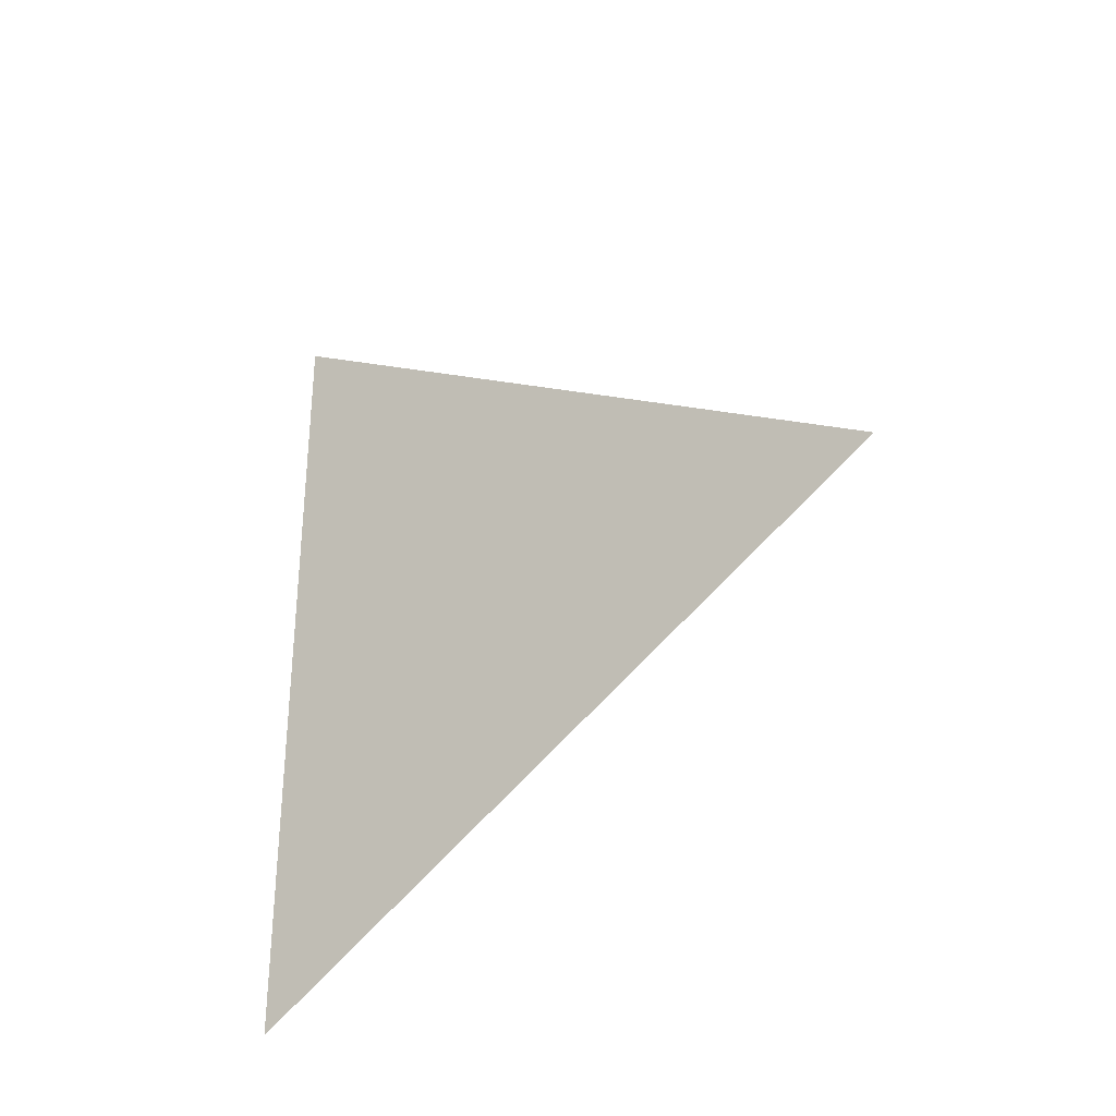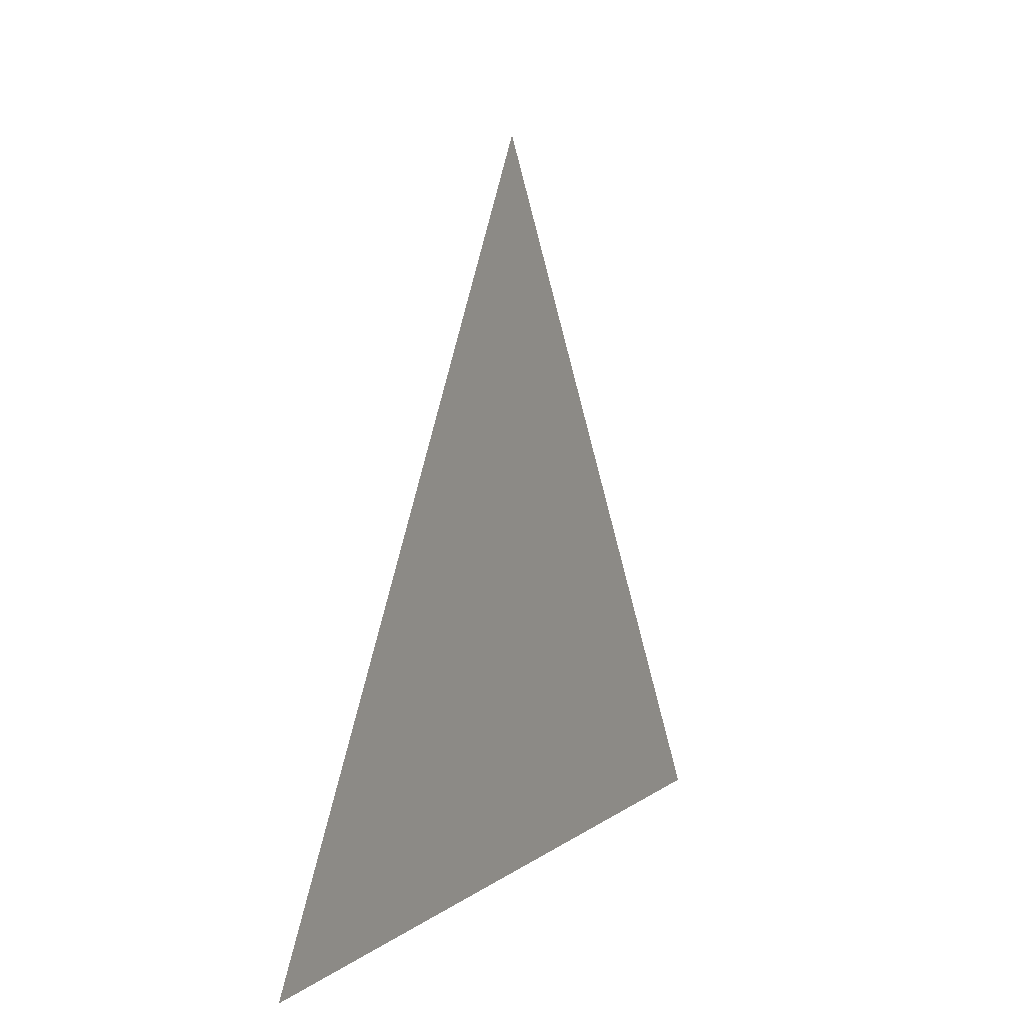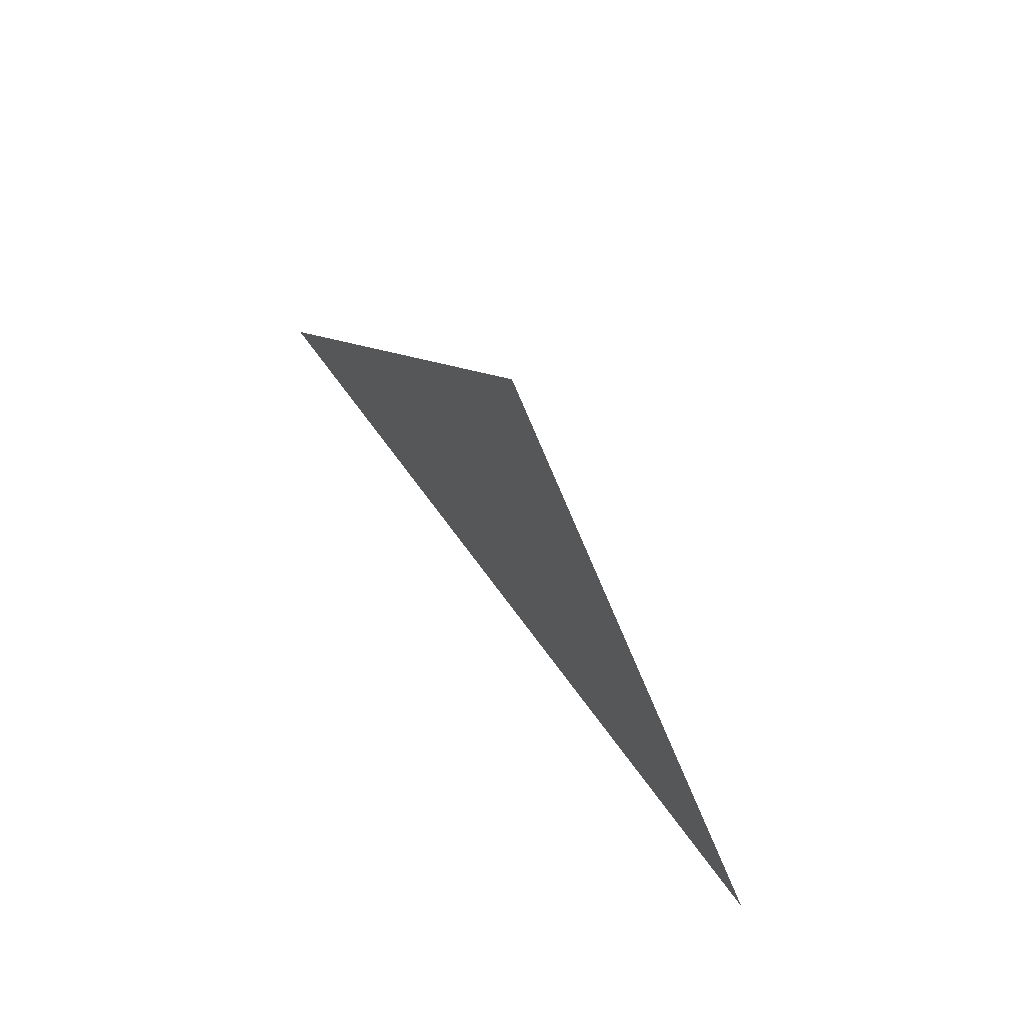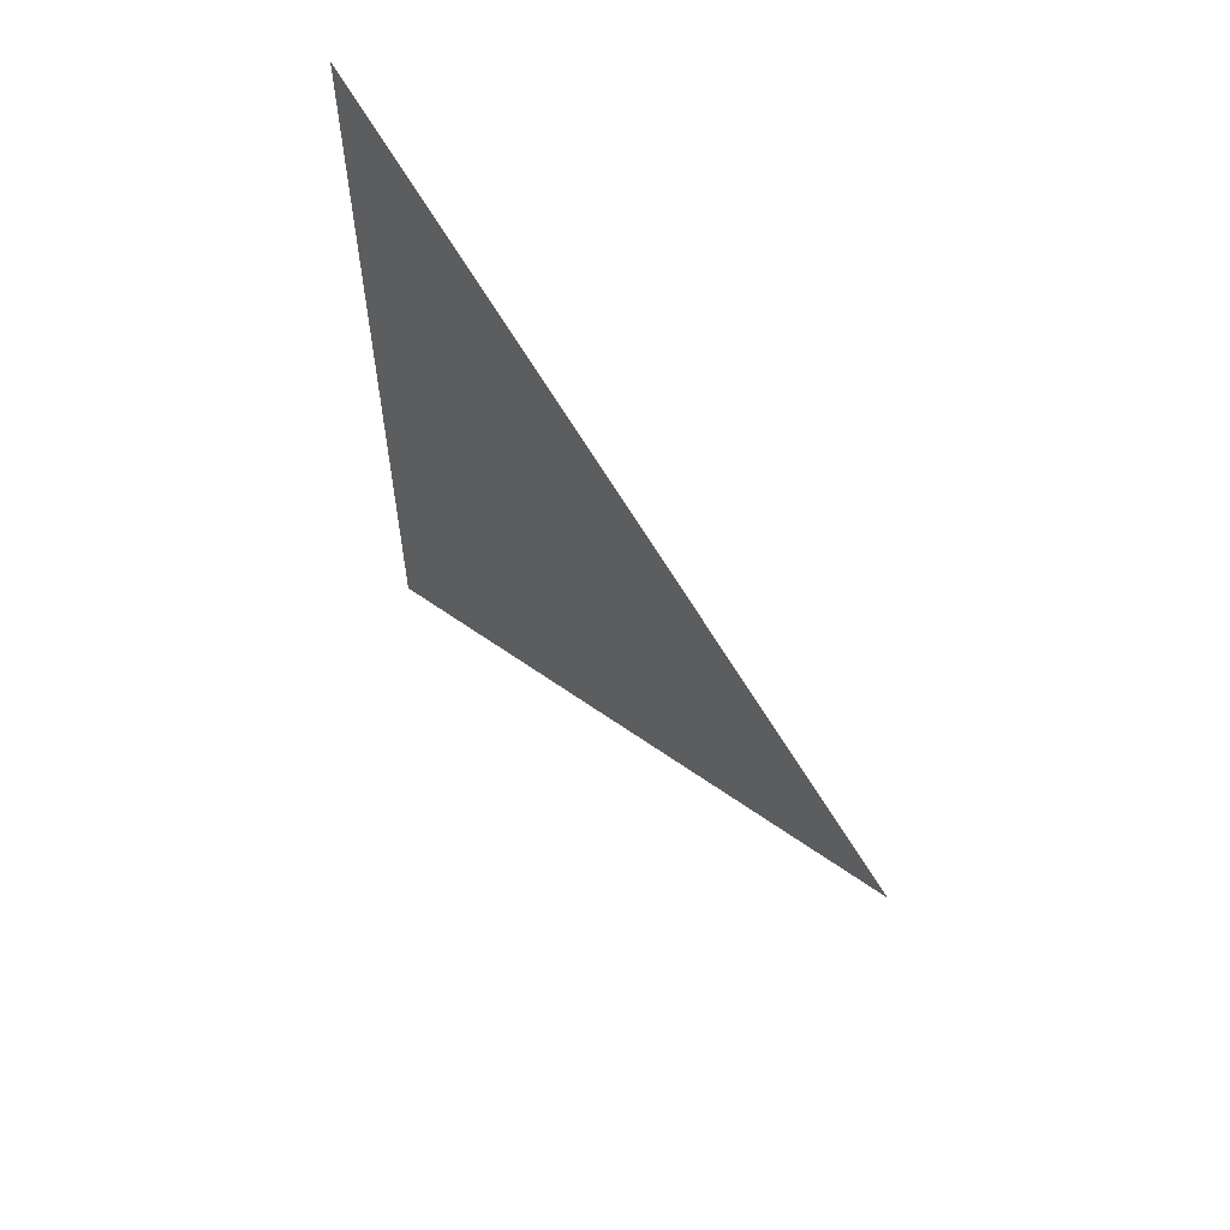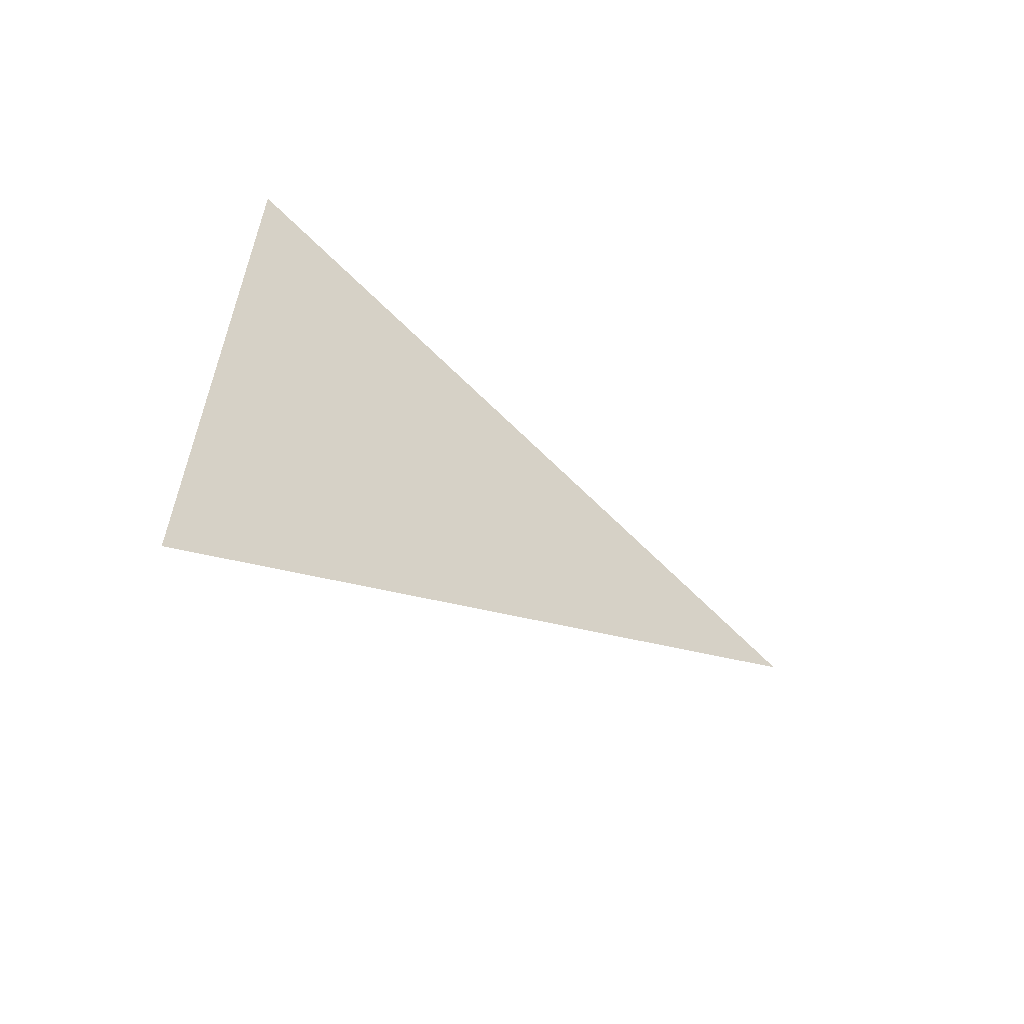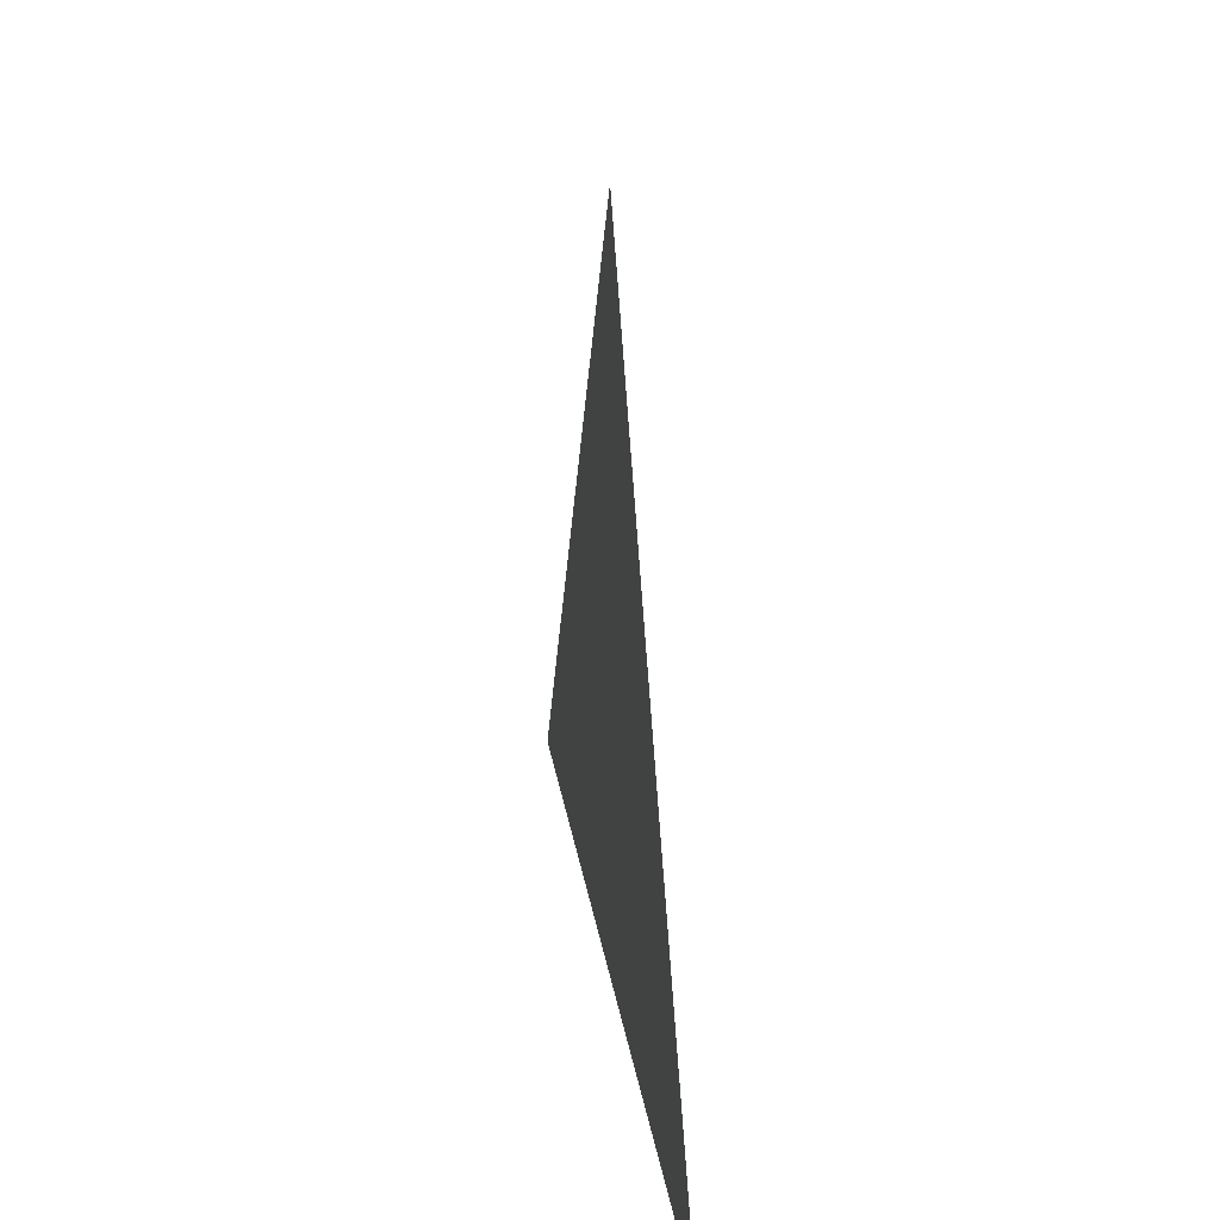
<metadata>
{"format":"obj","ext":"obj","renderer":"f3d","projection":"perspective","resolution":1024,"background":"white","views":[{"elev":-31.8,"azim":127.0,"up":"+Z"},{"elev":7.4,"azim":-152.5,"up":"+Y"},{"elev":72.6,"azim":143.4,"up":"+Y"},{"elev":59.8,"azim":140.2,"up":"+Z"},{"elev":-60.4,"azim":55.7,"up":"+Z"},{"elev":27.1,"azim":-8.8,"up":"+Y"}]}
</metadata>
<code>
v -0.2586 2.015 0.8318
v -0.2586 1.94 0.8751
v -0.2586 1.94 0.7885
g group_187_140627861583648
f 1 2 3

</code>
